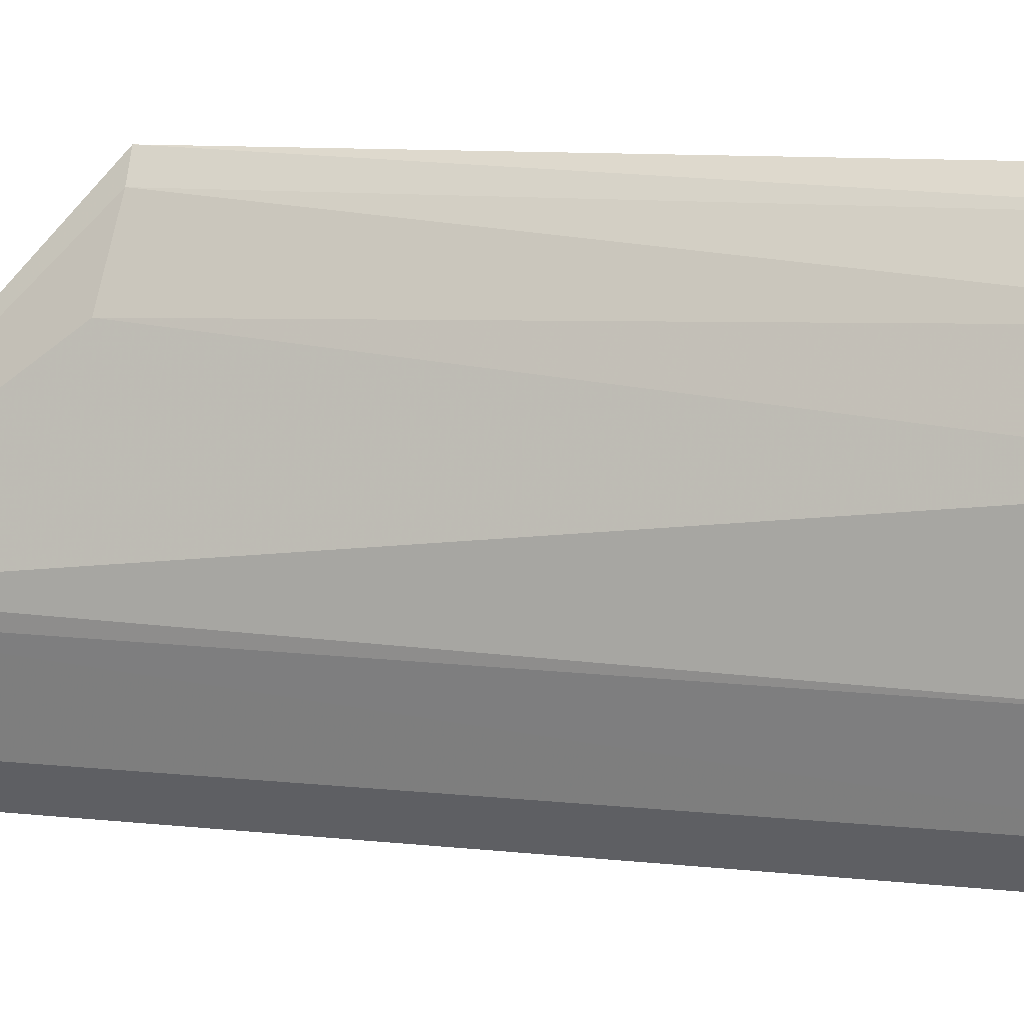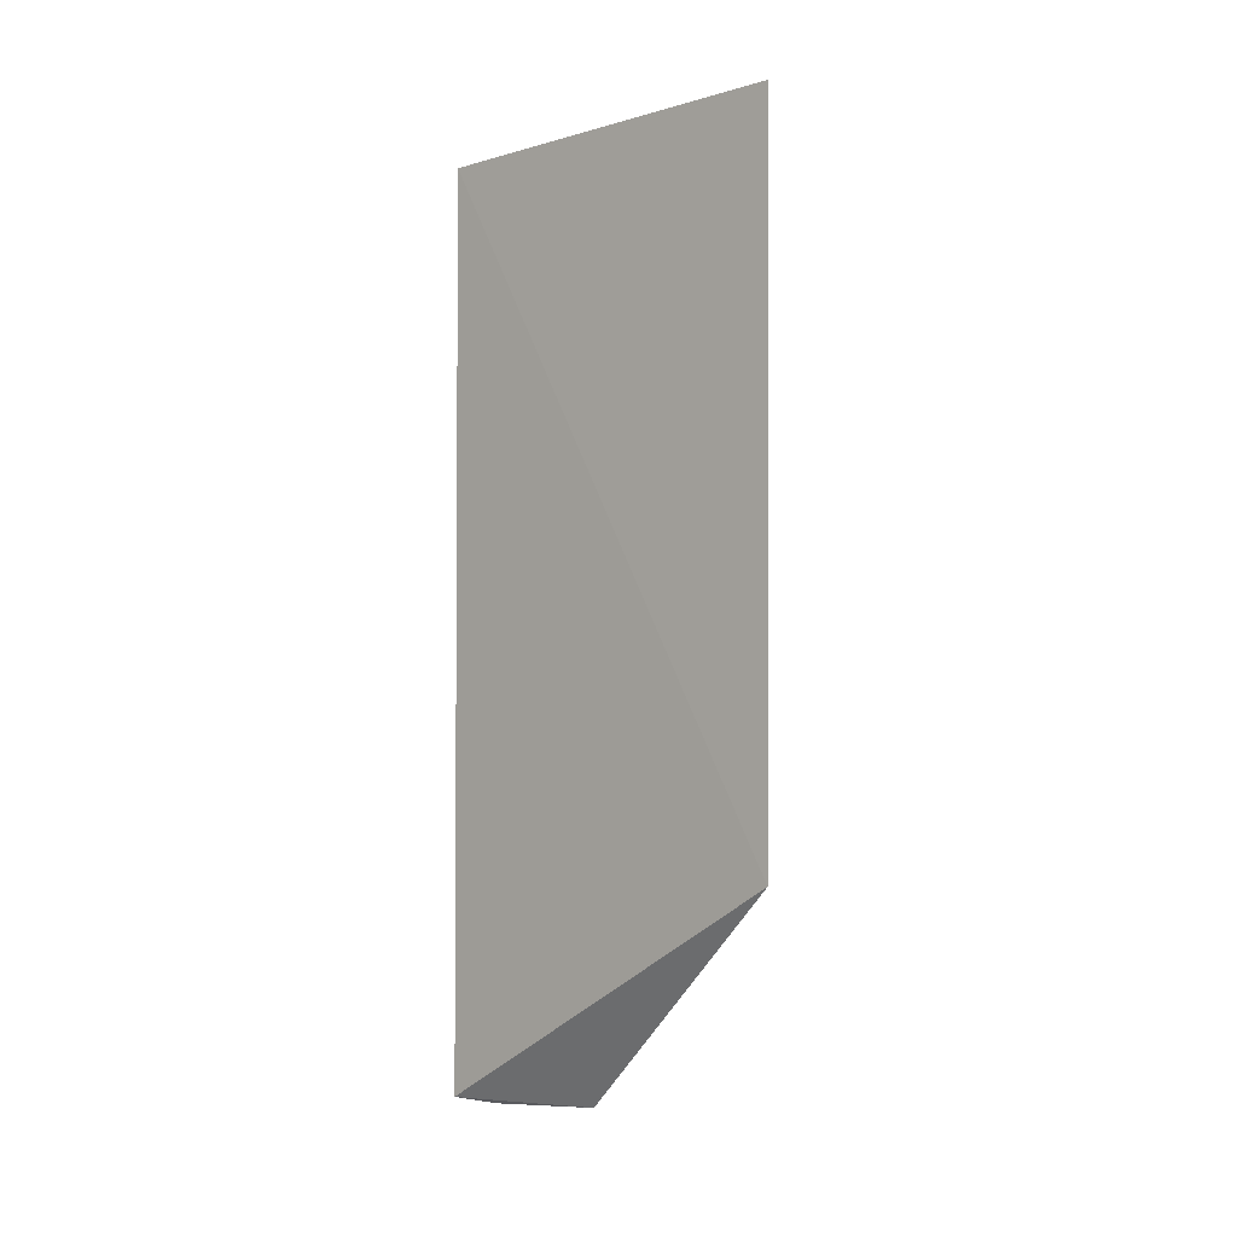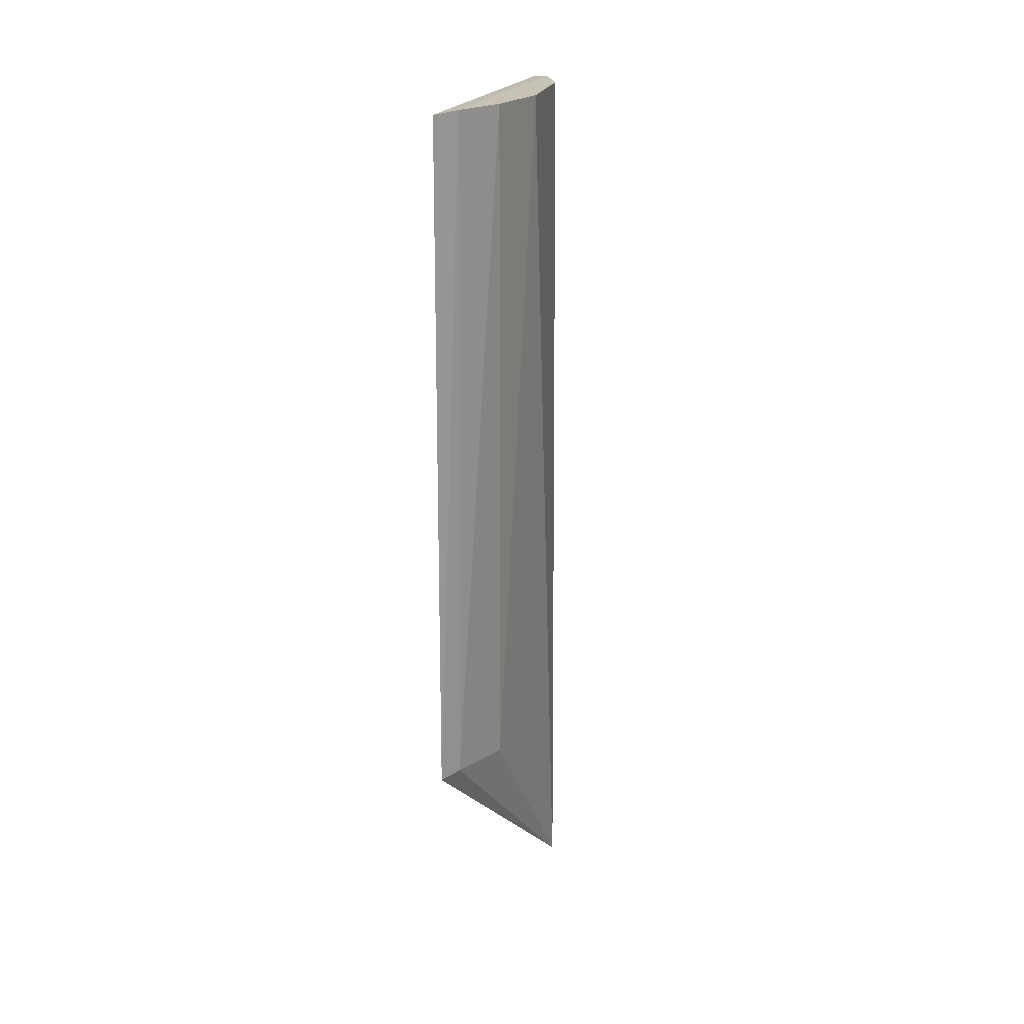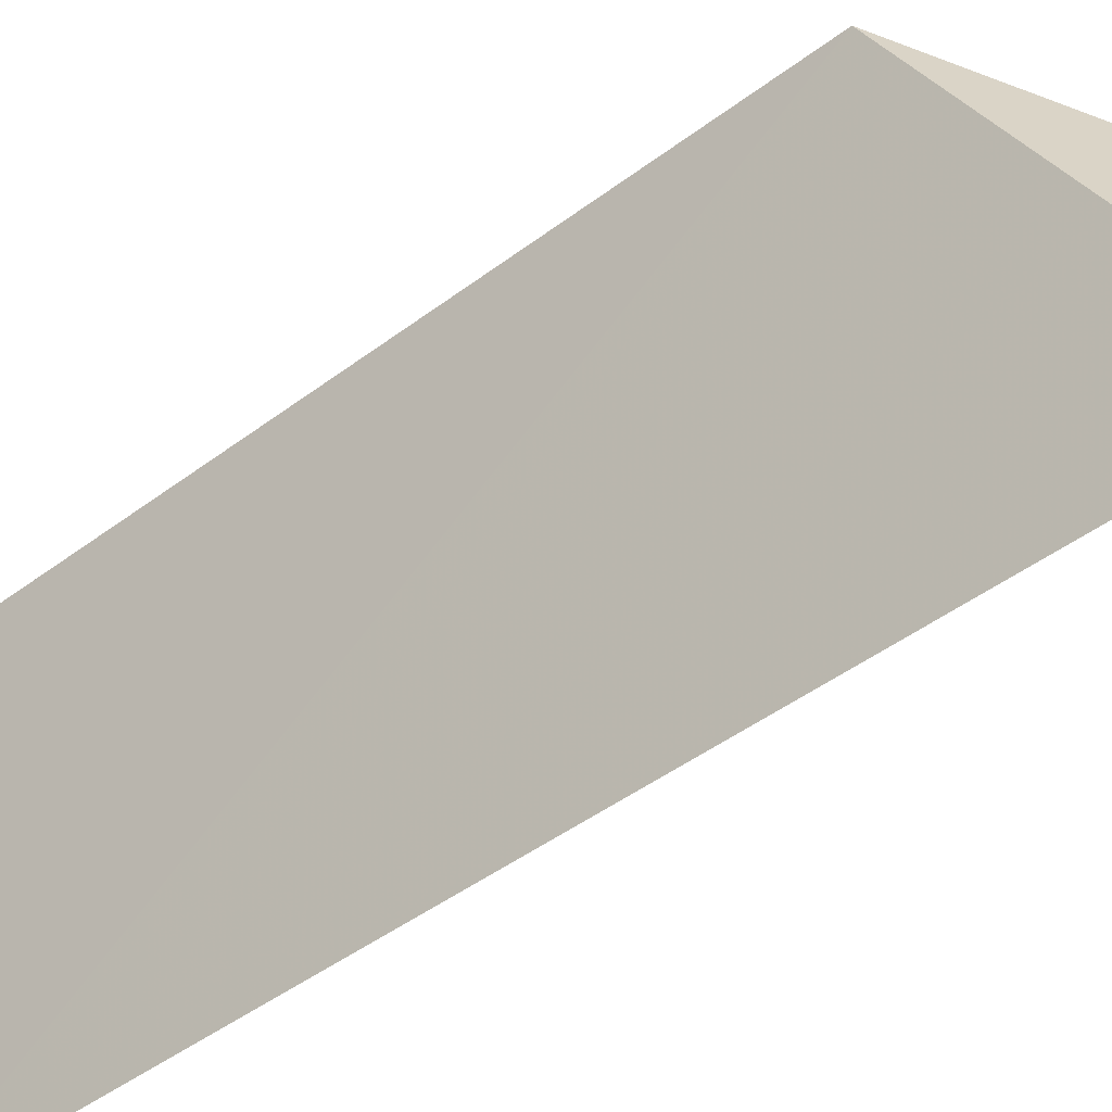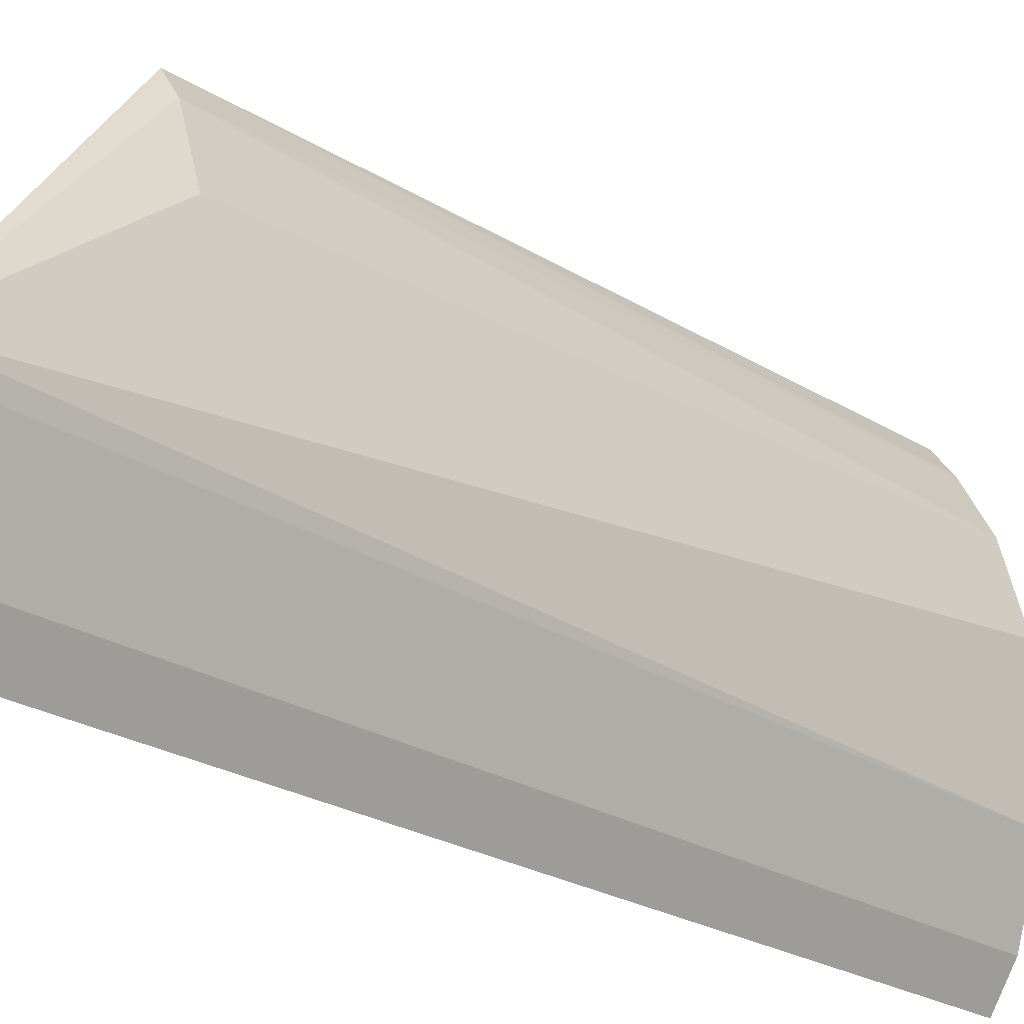
<metadata>
{"format":"obj","ext":"obj","renderer":"f3d","projection":"perspective","resolution":1024,"background":"white","views":[{"elev":10.3,"azim":106.1,"up":"+Z"},{"elev":-3.7,"azim":-50.7,"up":"+Y"},{"elev":19.6,"azim":10.8,"up":"+Y"},{"elev":-44.1,"azim":-48.2,"up":"+Z"},{"elev":-22.6,"azim":42.1,"up":"+Z"}]}
</metadata>
<code>
v 0.3042 -0.265 -0.02352
v 0.3026 -0.2614 -0.03186
v 0.3 0.2362 -0.03542
v 0.2627 0.2345 0.1179
v 0.2617 -0.1442 0.1164
v 0.3007 0.2362 0.03463
v 0.2781 -0.2636 -0.09745
v 0.2731 0.2356 0.1045
v 0.2859 -0.1488 0.06491
v 0.289 -0.2662 -0.07766
v 0.2768 0.2336 -0.09724
v 0.2696 -0.1437 0.1038
v 0.2888 0.236 0.07613
v 0.2878 0.2358 -0.07701
f 1 2 3
f 6 1 3
f 7 1 5
f 8 4 5
f 9 1 6
f 10 2 1
f 10 1 7
f 11 7 5
f 11 5 4
f 11 10 7
f 12 5 1
f 12 1 9
f 12 8 5
f 13 9 6
f 13 12 9
f 13 8 12
f 13 6 3
f 13 3 8
f 14 3 2
f 14 2 10
f 14 10 11
f 14 8 3
f 14 11 4
f 14 4 8

</code>
